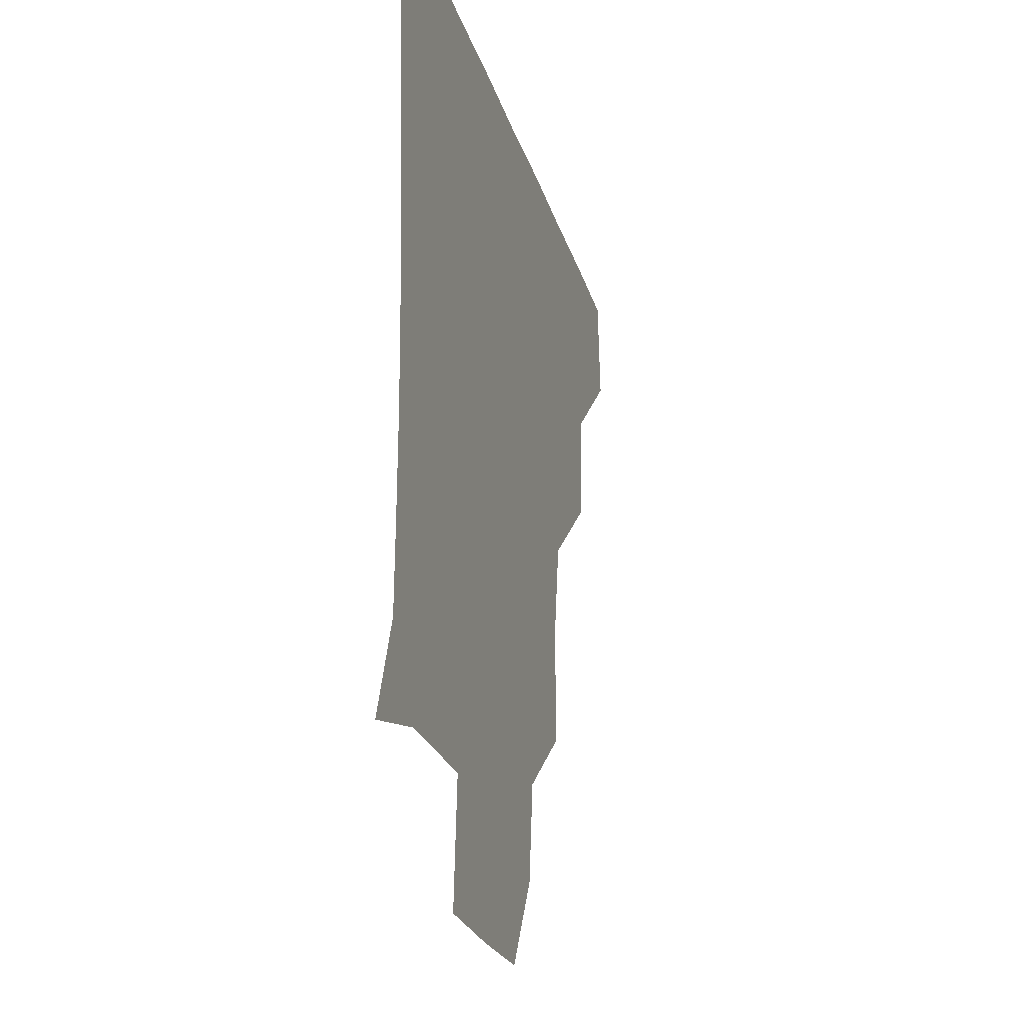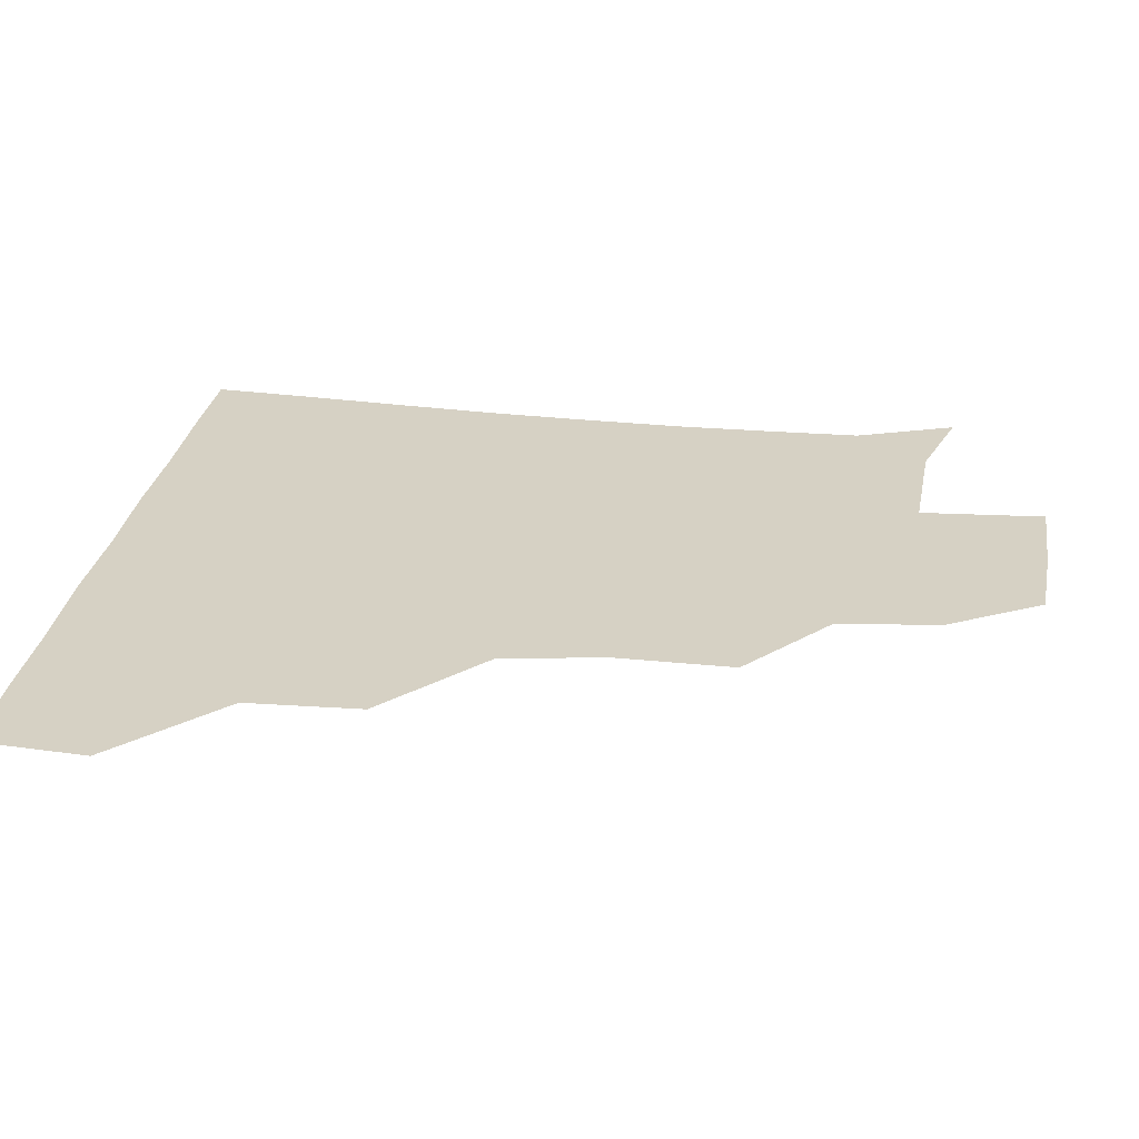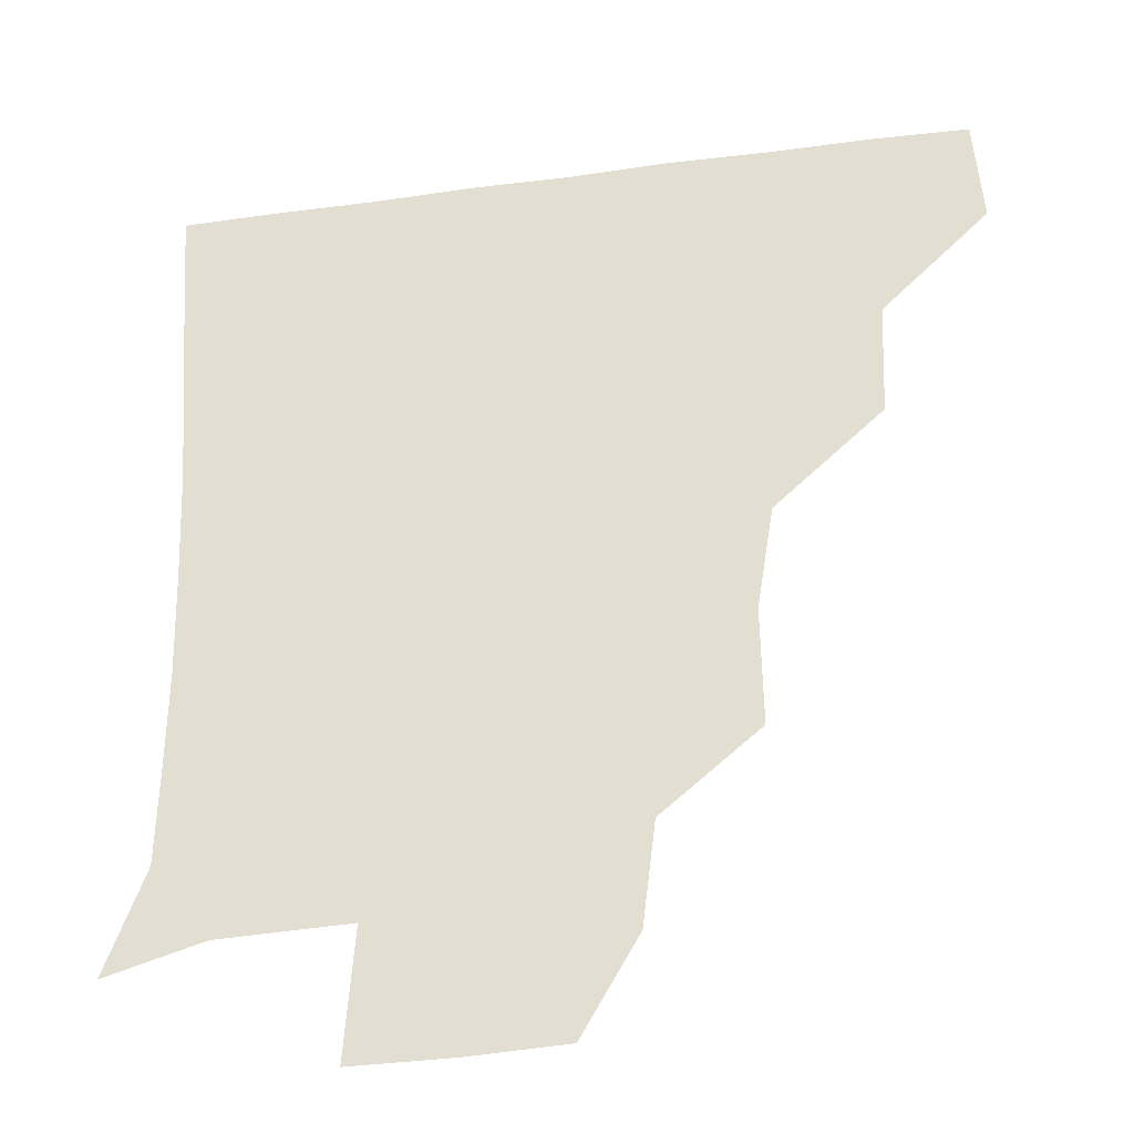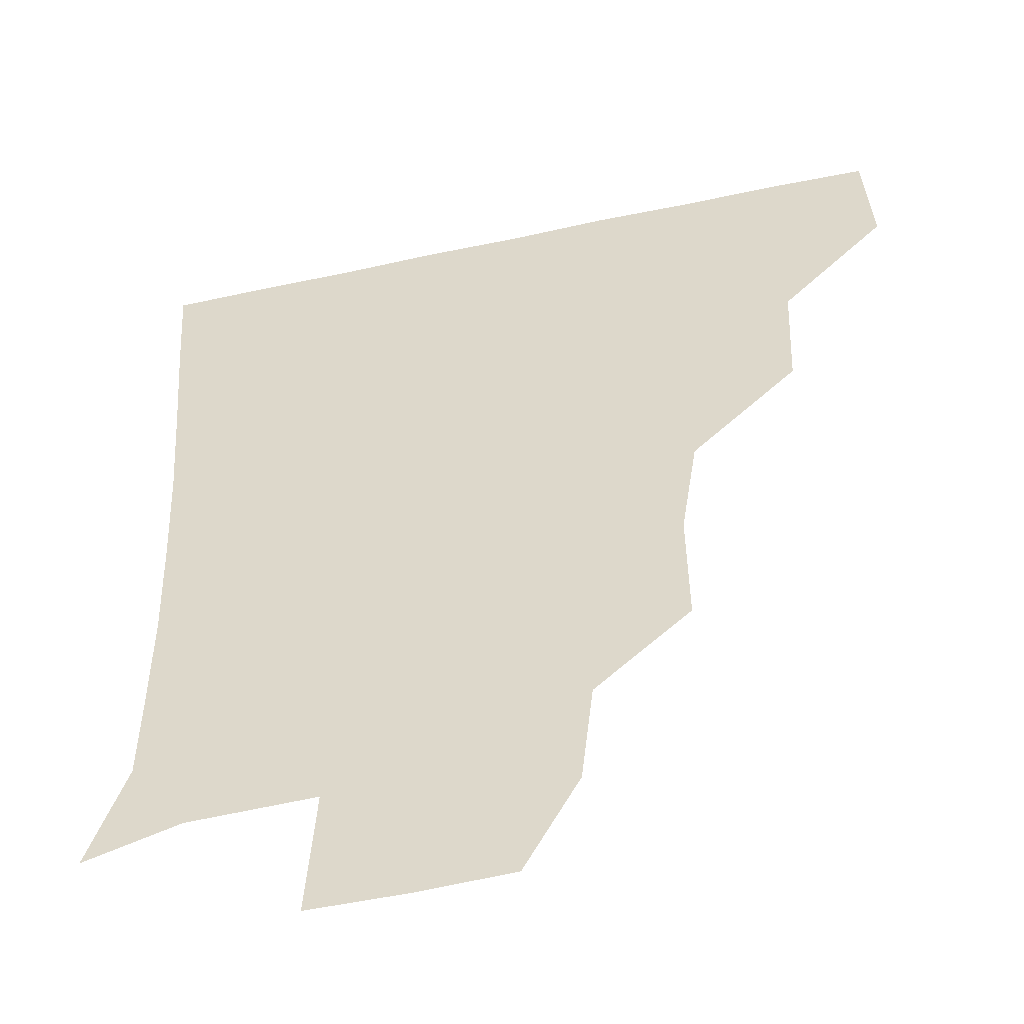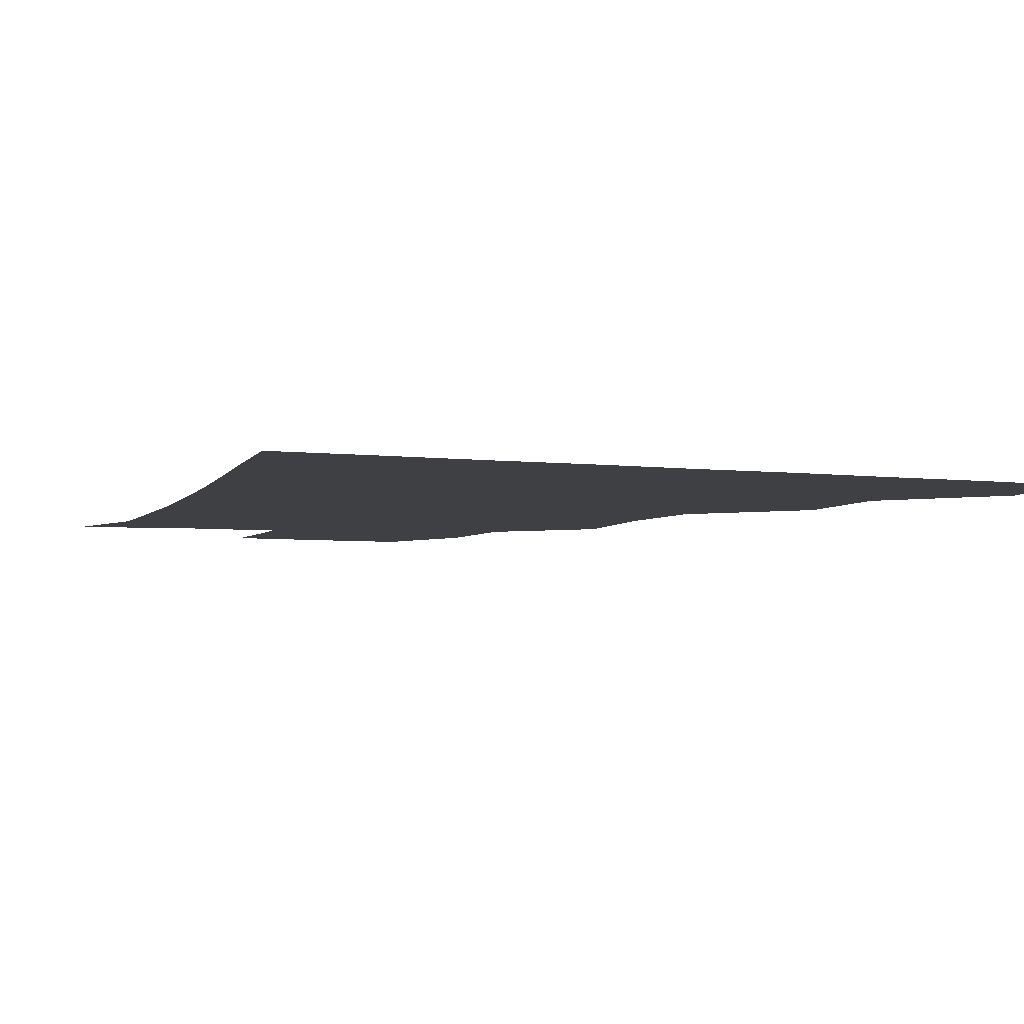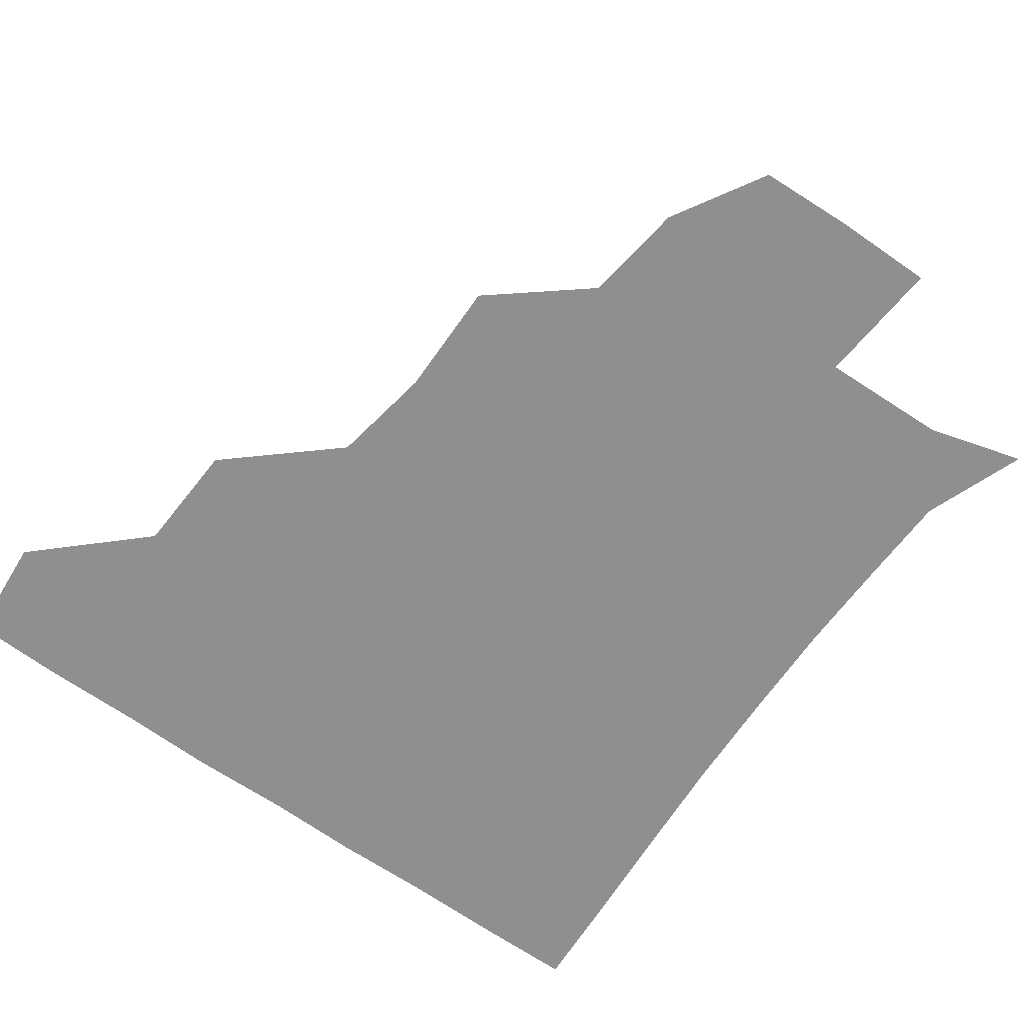
<metadata>
{"format":"obj","ext":"obj","renderer":"f3d","projection":"perspective","resolution":1024,"background":"white","views":[{"elev":-25.7,"azim":105.3,"up":"+Y"},{"elev":26.8,"azim":-81.7,"up":"+Z"},{"elev":-32.8,"azim":-169.4,"up":"+Y"},{"elev":-47.6,"azim":-166.2,"up":"+Y"},{"elev":-5.1,"azim":159.3,"up":"+Z"},{"elev":-65.4,"azim":-35.7,"up":"+Z"}]}
</metadata>
<code>
v 450.1 388 0
v 452.6 420.4 0
v 483.4 323.5 0
v 482 357.9 0
v 483.3 391.9 0
v 481.8 421.2 0
v 520.1 228.4 0
v 520.7 263.8 0
v 515.6 294.9 0
v 514.6 334 0
v 513.6 363.2 0
v 512.3 391.7 0
v 511.5 421.1 0
v 552.9 173.7 0
v 549.1 204.4 0
v 547 243.9 0
v 545.2 271.2 0
v 543.9 303.4 0
v 542.8 334 0
v 543.1 363.8 0
v 541.9 391.7 0
v 540.8 421.8 0
v 569.5 145.1 0
v 576.3 182.8 0
v 574.9 216.7 0
v 574 245.3 0
v 573.1 275.4 0
v 572.7 306.1 0
v 572.2 334.2 0
v 572 363.1 0
v 571.8 391.5 0
v 571 421.1 0
v 598.4 143.7 0
v 601.1 184.6 0
v 601.3 216.1 0
v 601.3 246.9 0
v 601.1 276.8 0
v 601.1 306.6 0
v 601.6 334.8 0
v 601.7 363.4 0
v 601.9 391.6 0
v 600.4 421.5 0
v 628.5 143.4 0
v 625.7 181.9 0
v 627.7 216.2 0
v 628.1 247.3 0
v 628.9 276.2 0
v 629.4 305.1 0
v 629.9 335.5 0
v 630.8 364 0
v 631.4 392 0
v 631 420.9 0
v 664.7 180.4 0
v 654.6 214.7 0
v 654.6 243.4 0
v 654.8 273.8 0
v 655.7 304.5 0
v 657.5 333.6 0
v 659.1 363.2 0
v 660.8 392.6 0
v 661.3 421.1 0
v 693.7 171.9 0
v 682.2 203 0
v 681.6 230.6 0
v 681.3 261.1 0
v 682.2 292.7 0
v 683.6 325.3 0
v 685.9 358.1 0
v 688.5 391.3 0
v 690.4 420.8 0
f 4 5 1
f 1 5 2
f 5 6 2
f 9 10 3
f 3 10 4
f 10 11 4
f 4 11 5
f 11 12 5
f 5 12 6
f 12 13 6
f 15 16 7
f 7 16 8
f 16 17 8
f 8 17 9
f 17 18 9
f 9 18 10
f 18 19 10
f 10 19 11
f 19 20 11
f 11 20 12
f 20 21 12
f 12 21 13
f 21 22 13
f 23 24 14
f 14 24 15
f 24 25 15
f 15 25 16
f 25 26 16
f 16 26 17
f 26 27 17
f 17 27 18
f 27 28 18
f 18 28 19
f 28 29 19
f 19 29 20
f 29 30 20
f 20 30 21
f 30 31 21
f 21 31 22
f 31 32 22
f 23 33 24
f 33 34 24
f 24 34 25
f 34 35 25
f 25 35 26
f 35 36 26
f 26 36 27
f 36 37 27
f 27 37 28
f 37 38 28
f 28 38 29
f 38 39 29
f 29 39 30
f 39 40 30
f 30 40 31
f 40 41 31
f 31 41 32
f 41 42 32
f 33 43 34
f 43 44 34
f 34 44 35
f 44 45 35
f 35 45 36
f 45 46 36
f 36 46 37
f 46 47 37
f 37 47 38
f 47 48 38
f 38 48 39
f 48 49 39
f 39 49 40
f 49 50 40
f 40 50 41
f 50 51 41
f 41 51 42
f 51 52 42
f 44 53 45
f 53 54 45
f 45 54 46
f 54 55 46
f 46 55 47
f 55 56 47
f 47 56 48
f 56 57 48
f 48 57 49
f 57 58 49
f 49 58 50
f 58 59 50
f 50 59 51
f 59 60 51
f 51 60 52
f 60 61 52
f 53 62 54
f 62 63 54
f 54 63 55
f 63 64 55
f 55 64 56
f 64 65 56
f 56 65 57
f 65 66 57
f 57 66 58
f 66 67 58
f 58 67 59
f 67 68 59
f 59 68 60
f 68 69 60
f 60 69 61
f 69 70 61

</code>
